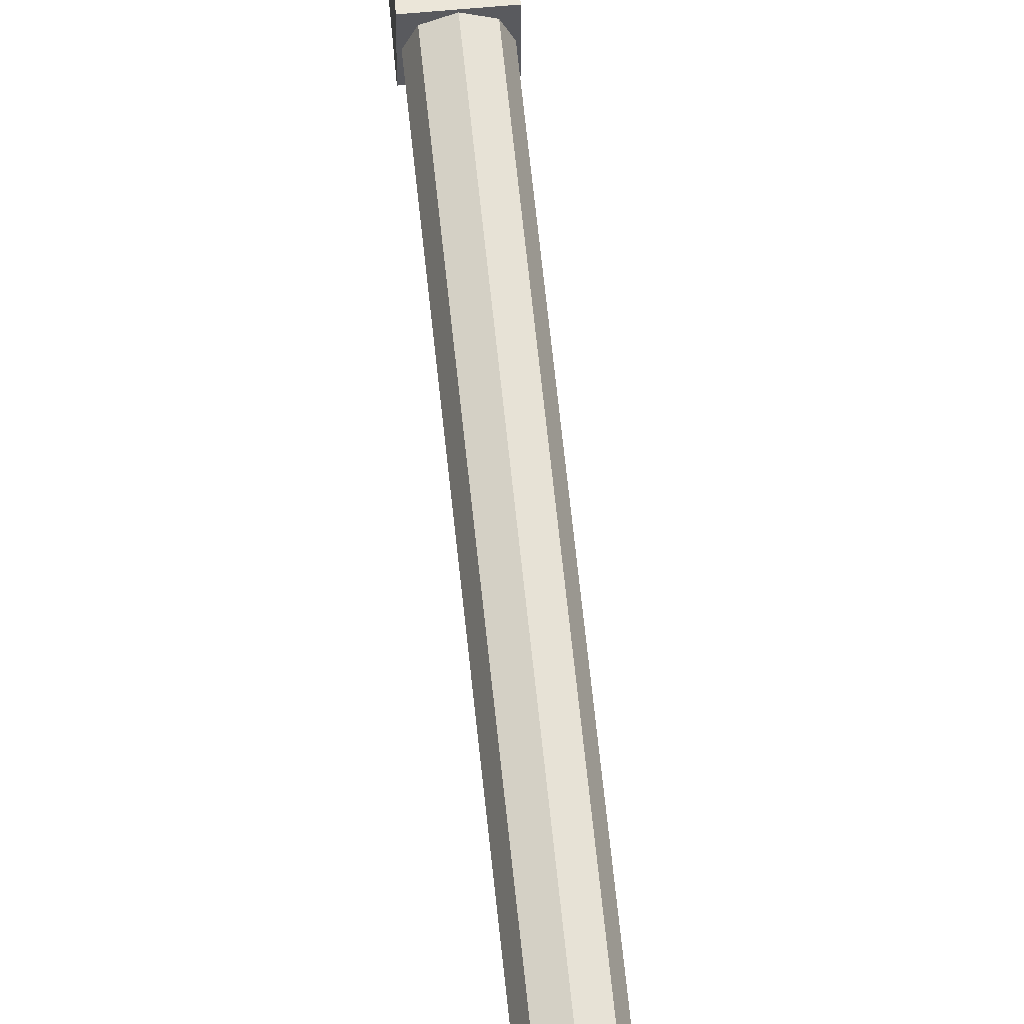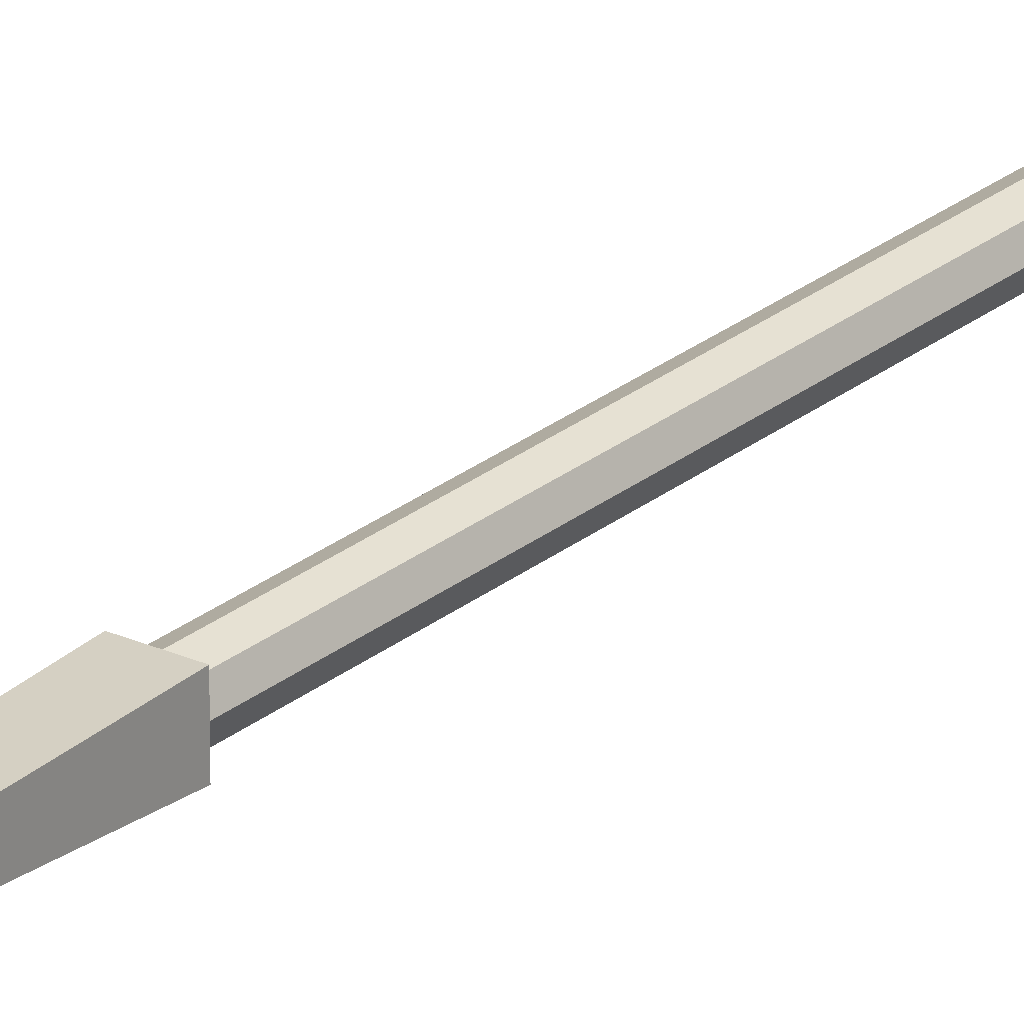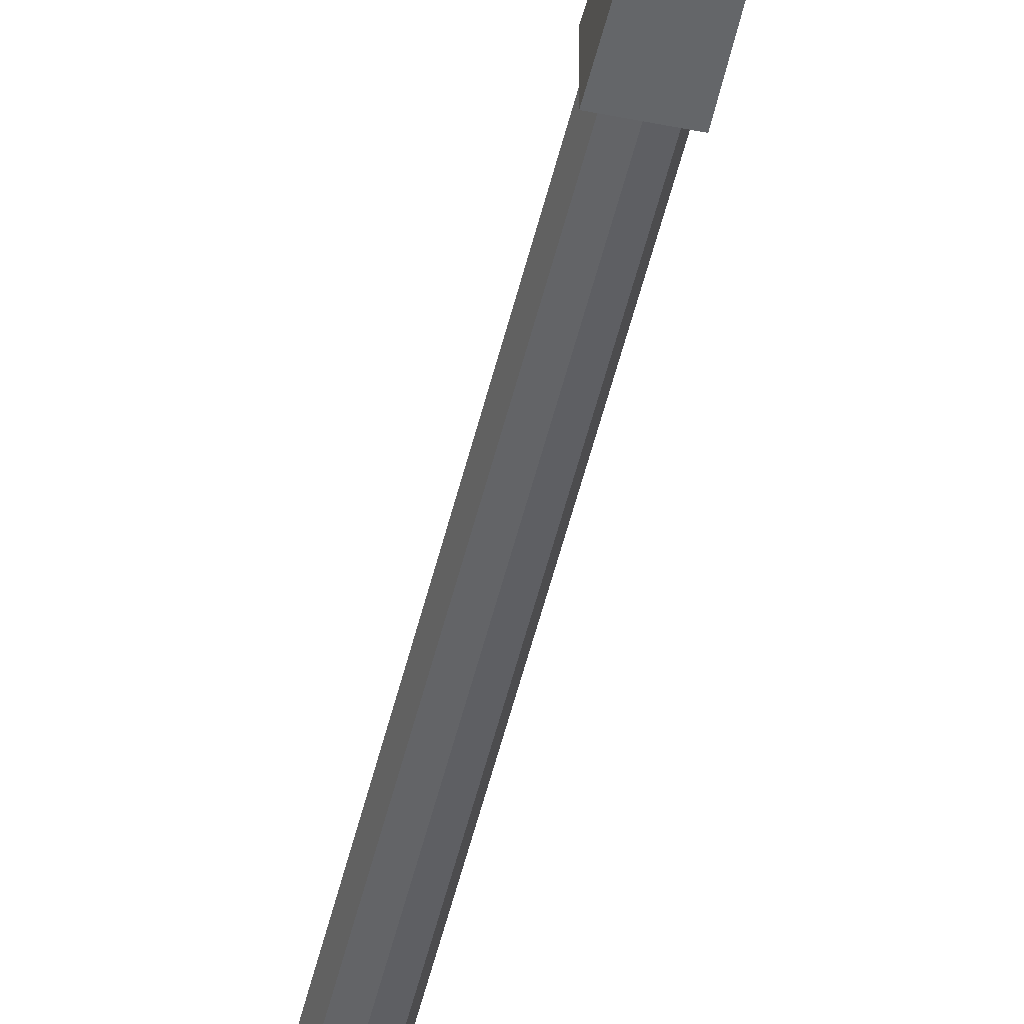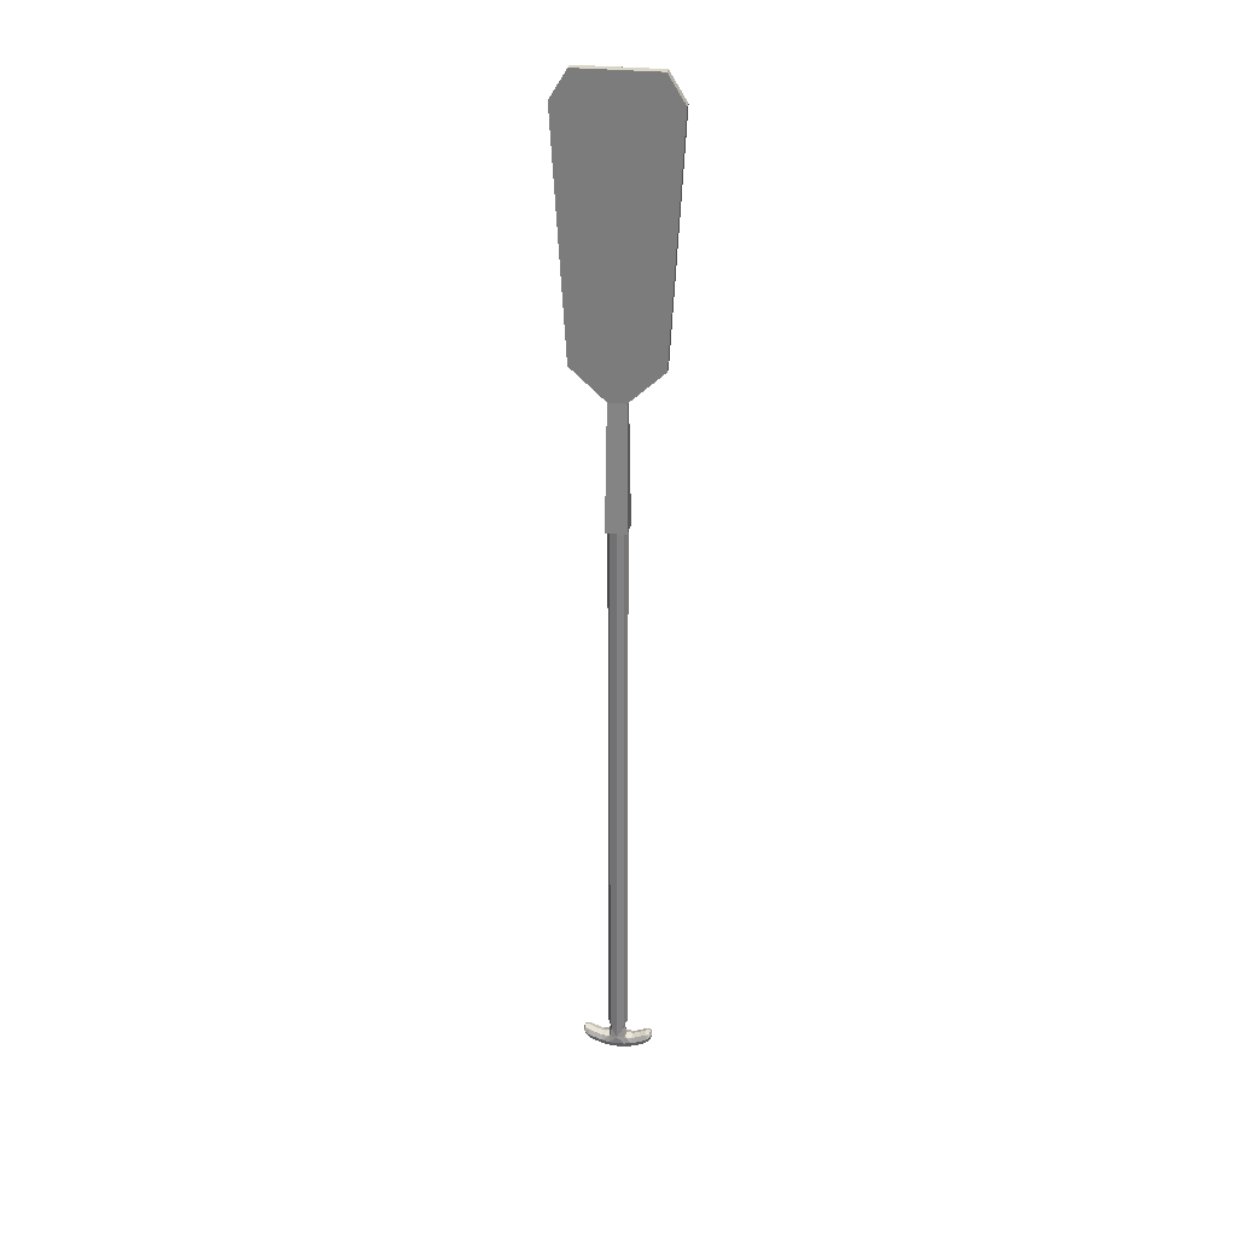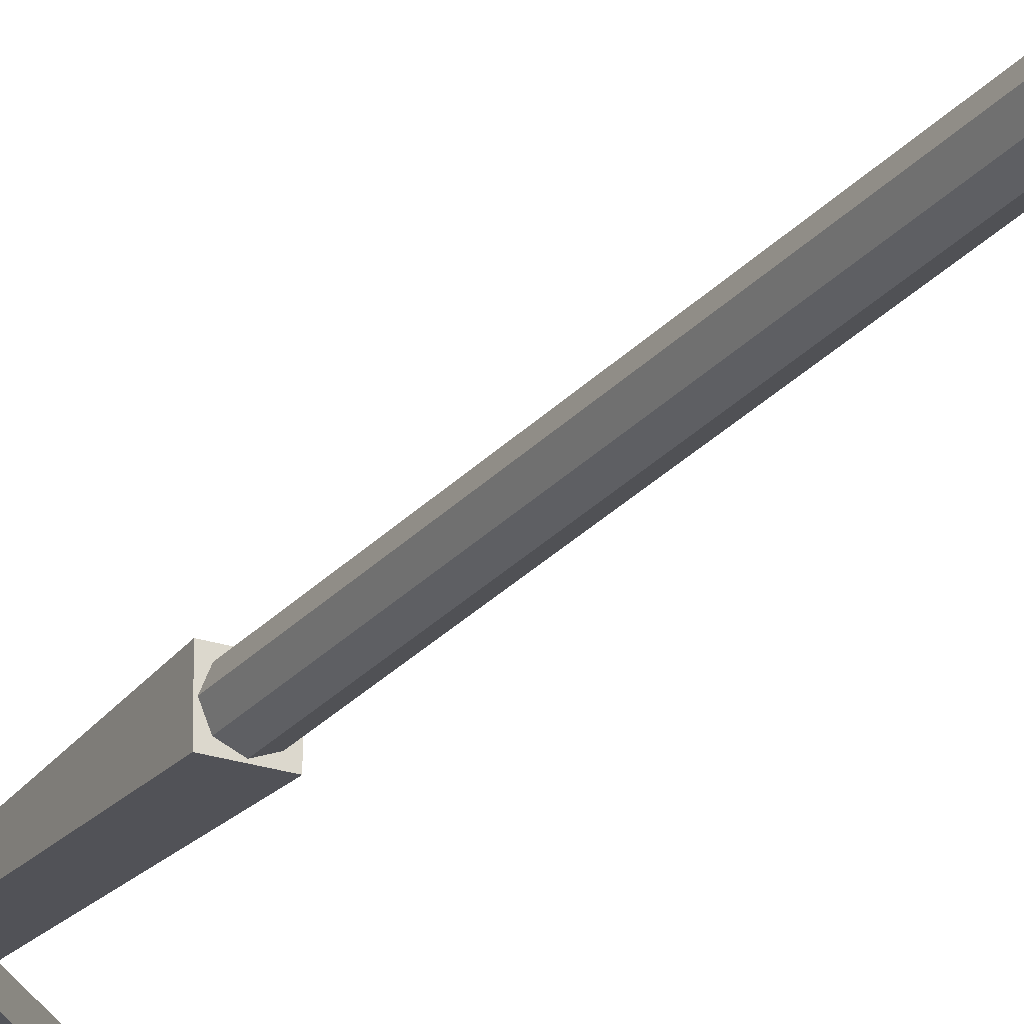
<metadata>
{"format":"obj","ext":"obj","renderer":"f3d","projection":"perspective","resolution":1024,"background":"white","views":[{"elev":57.5,"azim":174.5,"up":"+Y"},{"elev":24.5,"azim":36.9,"up":"+Y"},{"elev":-49.0,"azim":-12.9,"up":"+Y"},{"elev":29.6,"azim":9.2,"up":"+Z"},{"elev":-23.8,"azim":151.3,"up":"+Y"}]}
</metadata>
<code>
o Raft_Paddle_Cylinder.024
v 1e-06 -0.1396 3.042
v -1e-06 -0.1396 -5.434
v 0.09871 -0.09871 3.042
v 0.09871 -0.09871 -5.434
v 0.1396 0 3.042
v 0.1396 -0 -5.434
v 0.09871 0.09871 3.042
v 0.09871 0.09871 -5.434
v 1e-06 0.1396 3.042
v -1e-06 0.1396 -5.434
v -0.09871 0.09871 3.042
v -0.09871 0.09871 -5.434
v -0.1396 0 3.042
v -0.1396 -0 -5.434
v -0.09871 -0.09871 3.042
v -0.09871 -0.09871 -5.434
v -0.1094 -0 -5.528
v -0 0.1094 -5.784
v 0.1094 -0 -5.528
v -0 -0.1094 -5.528
v -0 0.1094 -5.528
v -0 -0 -5.888
v 0.4303 0.1094 -5.666
v -0.4303 -0.1094 -5.666
v -0 -0.1094 -5.784
v -0.5224 -0 -5.615
v 0.5224 -0 -5.615
v -0.4303 -0 -5.562
v -0.4303 -0 -5.77
v 0.4303 -0.1094 -5.666
v -0.4303 0.1094 -5.666
v 0.4303 -0 -5.562
v 0.4303 -0 -5.77
v -0.2238 0.1094 -5.751
v -0.2238 -0 -5.855
v -0.2238 -0 -5.647
v -0.2238 -0.1094 -5.751
v 0.2238 -0 -5.855
v 0.2238 -0 -5.647
v 0.2238 -0.1094 -5.751
v 0.2238 0.1094 -5.751
v -0.08207 -0.08207 -5.528
v -0.1094 -0 -5.377
v -0.08207 0.08207 -5.528
v -0.138 -0 -5.634
v -0 -0.1094 -5.668
v -0 0.1094 -5.668
v 0.138 -0 -5.634
v 0.08207 -0.08207 -5.528
v 0.08207 0.08207 -5.528
v 0.1094 -0 -5.377
v -0 -0.1094 -5.377
v -0 0.1094 -5.377
v -0.1107 -0 -5.88
v -0 -0.08207 -5.862
v -0 0.08207 -5.862
v 0.1107 -0 -5.88
v 0.1107 0.1094 -5.776
v -0.1107 0.1094 -5.776
v -0.1107 -0.1094 -5.776
v 0.1107 -0.1094 -5.776
v -0.4994 -0 -5.55
v 0.4994 -0 -5.55
v -0.4994 -0 -5.706
v 0.4994 -0 -5.706
v 0.4994 0.08207 -5.628
v -0.4994 0.08207 -5.628
v -0.4994 -0.08207 -5.628
v 0.4994 -0.08207 -5.628
v -0.4303 -0.08207 -5.588
v -0.2238 -0.08207 -5.829
v 0.4303 0.08207 -5.588
v 0.2238 0.08207 -5.829
v -0.4303 0.08207 -5.588
v -0.2238 0.08207 -5.829
v 0.4303 -0.08207 -5.744
v 0.2238 -0.08207 -5.673
v -0.2238 -0.08207 -5.673
v -0.4303 -0.08207 -5.744
v -0.2238 0.08207 -5.673
v -0.4303 0.08207 -5.744
v -0.3326 0.1094 -5.713
v -0.3326 -0 -5.817
v -0.3326 -0 -5.609
v -0.3326 -0.1094 -5.713
v 0.2238 0.08207 -5.673
v 0.4303 0.08207 -5.744
v 0.2238 -0.08207 -5.829
v 0.4303 -0.08207 -5.588
v 0.3326 -0 -5.817
v 0.3326 -0 -5.609
v 0.3326 -0.1094 -5.713
v 0.3326 0.1094 -5.713
v -0.08207 -0.08207 -5.377
v -0.08207 0.08207 -5.377
v -0.1102 -0.09191 -5.667
v -0.1102 0.09191 -5.667
v 0.08207 -0.08207 -5.377
v 0.08207 0.08207 -5.377
v 0.1102 -0.09191 -5.667
v 0.1102 0.09191 -5.667
v -0.1107 0.08207 -5.854
v -0.1107 -0.08207 -5.854
v 0.1107 -0.08207 -5.854
v 0.1107 0.08207 -5.854
v -0.4815 0.06079 -5.58
v -0.4815 -0.06079 -5.58
v 0.4815 0.06079 -5.58
v 0.4815 -0.06079 -5.58
v -0.4815 0.06079 -5.696
v -0.4815 -0.06079 -5.696
v 0.4815 0.06079 -5.696
v 0.4815 -0.06079 -5.696
v -0.3326 -0.08207 -5.635
v -0.3326 -0.08207 -5.791
v -0.3326 0.08207 -5.635
v -0.3326 0.08207 -5.791
v 0.3326 0.08207 -5.635
v 0.3326 0.08207 -5.791
v 0.3326 -0.08207 -5.791
v 0.3326 -0.08207 -5.635
v -0.1318 -0.06622 4.712
v -0.1318 0.06622 4.712
v -0.152 -0.152 2.89
v -0.152 0.152 2.89
v 0.1318 -0.06622 4.712
v 0.1318 0.06622 4.712
v 0.152 -0.152 2.89
v 0.152 0.152 2.89
v -0.6371 -0.06622 5.176
v -0.6371 0.06622 5.176
v 0.6371 0.06622 5.176
v 0.6371 -0.06622 5.176
v -0.8355 -0.06622 8.563
v -0.8355 0.06622 8.563
v 0.8355 0.06622 8.563
v 0.8355 -0.06622 8.563
v -0.5893 -0.06622 8.964
v -0.5893 0.06622 8.964
v 0.5893 0.06622 8.964
v 0.5893 -0.06622 8.964
f 42 43 17
f 43 44 17
f 44 45 17
f 45 42 17
f 59 47 18
f 47 58 18
f 18 105 56
f 18 102 59
f 49 48 19
f 48 50 19
f 50 51 19
f 51 49 19
f 42 46 20
f 46 49 20
f 20 98 52
f 20 94 42
f 50 47 21
f 47 44 21
f 44 53 21
f 53 50 21
f 55 54 22
f 54 56 22
f 56 57 22
f 57 55 22
f 87 93 23
f 23 118 72
f 72 66 23
f 23 112 87
f 79 85 24
f 24 114 70
f 70 68 24
f 24 111 79
f 61 46 25
f 46 60 25
f 25 103 55
f 25 104 61
f 26 107 62
f 26 106 67
f 26 110 64
f 26 111 68
f 27 108 63
f 27 109 69
f 27 113 65
f 27 112 66
f 70 84 28
f 84 74 28
f 28 106 62
f 28 107 70
f 29 117 83
f 29 115 79
f 29 111 64
f 29 110 81
f 30 121 92
f 92 76 30
f 30 113 69
f 69 89 30
f 31 116 82
f 82 81 31
f 31 110 67
f 67 74 31
f 72 91 32
f 91 89 32
f 32 109 63
f 32 108 72
f 33 120 90
f 33 119 87
f 33 112 65
f 33 113 76
f 34 97 59
f 59 75 34
f 34 117 82
f 82 80 34
f 35 102 54
f 35 103 71
f 71 83 35
f 83 75 35
f 78 45 36
f 45 80 36
f 36 116 84
f 36 114 78
f 71 60 37
f 37 96 78
f 78 85 37
f 37 115 71
f 38 104 57
f 38 105 73
f 73 90 38
f 90 88 38
f 86 48 39
f 48 77 39
f 39 121 91
f 39 118 86
f 40 100 61
f 61 88 40
f 40 120 92
f 92 77 40
f 73 58 41
f 41 101 86
f 86 93 41
f 41 119 73
f 123 124 122
f 125 128 124
f 129 126 128
f 127 131 132
f 128 122 124
f 125 127 129
f 131 136 132
f 127 133 126
f 122 131 123
f 122 133 130
f 137 138 134
f 132 137 133
f 133 134 130
f 130 135 131
f 140 138 141
f 134 139 135
f 135 140 136
f 136 141 137
f 42 94 43
f 43 95 44
f 44 97 45
f 45 96 42
f 59 97 47
f 47 101 58
f 18 58 105
f 18 56 102
f 49 100 48
f 48 101 50
f 50 99 51
f 51 98 49
f 42 96 46
f 46 100 49
f 20 49 98
f 20 52 94
f 50 101 47
f 47 97 44
f 44 95 53
f 53 99 50
f 55 103 54
f 54 102 56
f 56 105 57
f 57 104 55
f 87 119 93
f 23 93 118
f 72 108 66
f 23 66 112
f 79 115 85
f 24 85 114
f 70 107 68
f 24 68 111
f 61 100 46
f 46 96 60
f 25 60 103
f 25 55 104
f 26 68 107
f 26 62 106
f 26 67 110
f 26 64 111
f 27 66 108
f 27 63 109
f 27 69 113
f 27 65 112
f 70 114 84
f 84 116 74
f 28 74 106
f 28 62 107
f 29 81 117
f 29 83 115
f 29 79 111
f 29 64 110
f 30 89 121
f 92 120 76
f 30 76 113
f 69 109 89
f 31 74 116
f 82 117 81
f 31 81 110
f 67 106 74
f 72 118 91
f 91 121 89
f 32 89 109
f 32 63 108
f 33 76 120
f 33 90 119
f 33 87 112
f 33 65 113
f 34 80 97
f 59 102 75
f 34 75 117
f 82 116 80
f 35 75 102
f 35 54 103
f 71 115 83
f 83 117 75
f 78 96 45
f 45 97 80
f 36 80 116
f 36 84 114
f 71 103 60
f 37 60 96
f 78 114 85
f 37 85 115
f 38 88 104
f 38 57 105
f 73 119 90
f 90 120 88
f 86 101 48
f 48 100 77
f 39 77 121
f 39 91 118
f 40 77 100
f 61 104 88
f 40 88 120
f 92 121 77
f 73 105 58
f 41 58 101
f 86 118 93
f 41 93 119
f 123 125 124
f 125 129 128
f 129 127 126
f 127 123 131
f 128 126 122
f 125 123 127
f 131 135 136
f 127 132 133
f 122 130 131
f 122 126 133
f 137 141 138
f 132 136 137
f 133 137 134
f 130 134 135
f 140 139 138
f 134 138 139
f 135 139 140
f 136 140 141
f 2 3 1
f 4 5 3
f 6 7 5
f 8 9 7
f 10 11 9
f 12 13 11
f 8 6 14
f 13 16 15
f 16 1 15
f 15 3 7
f 2 4 3
f 4 6 5
f 6 8 7
f 8 10 9
f 10 12 11
f 12 14 13
f 6 4 2
f 2 16 6
f 16 14 6
f 14 12 10
f 10 8 14
f 13 14 16
f 16 2 1
f 15 1 3
f 3 5 7
f 7 9 11
f 11 13 7
f 13 15 7

</code>
